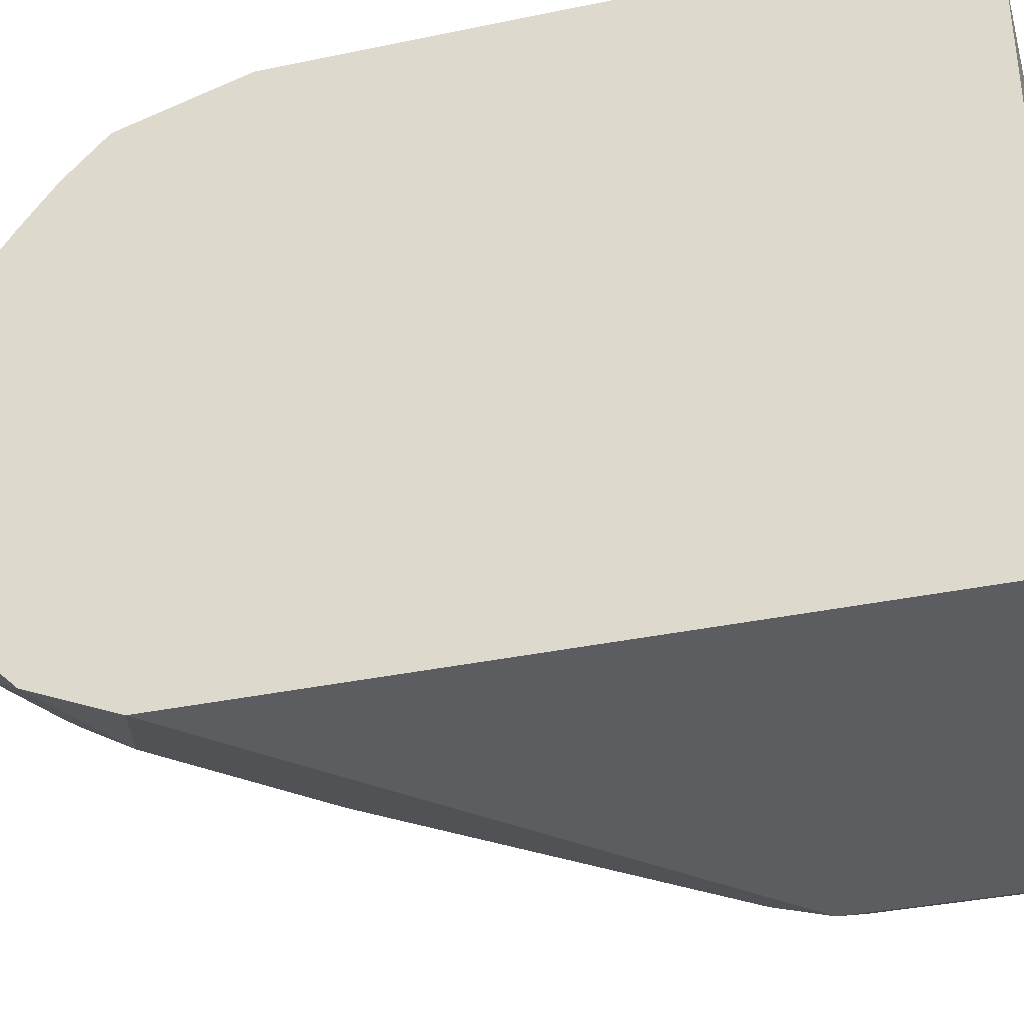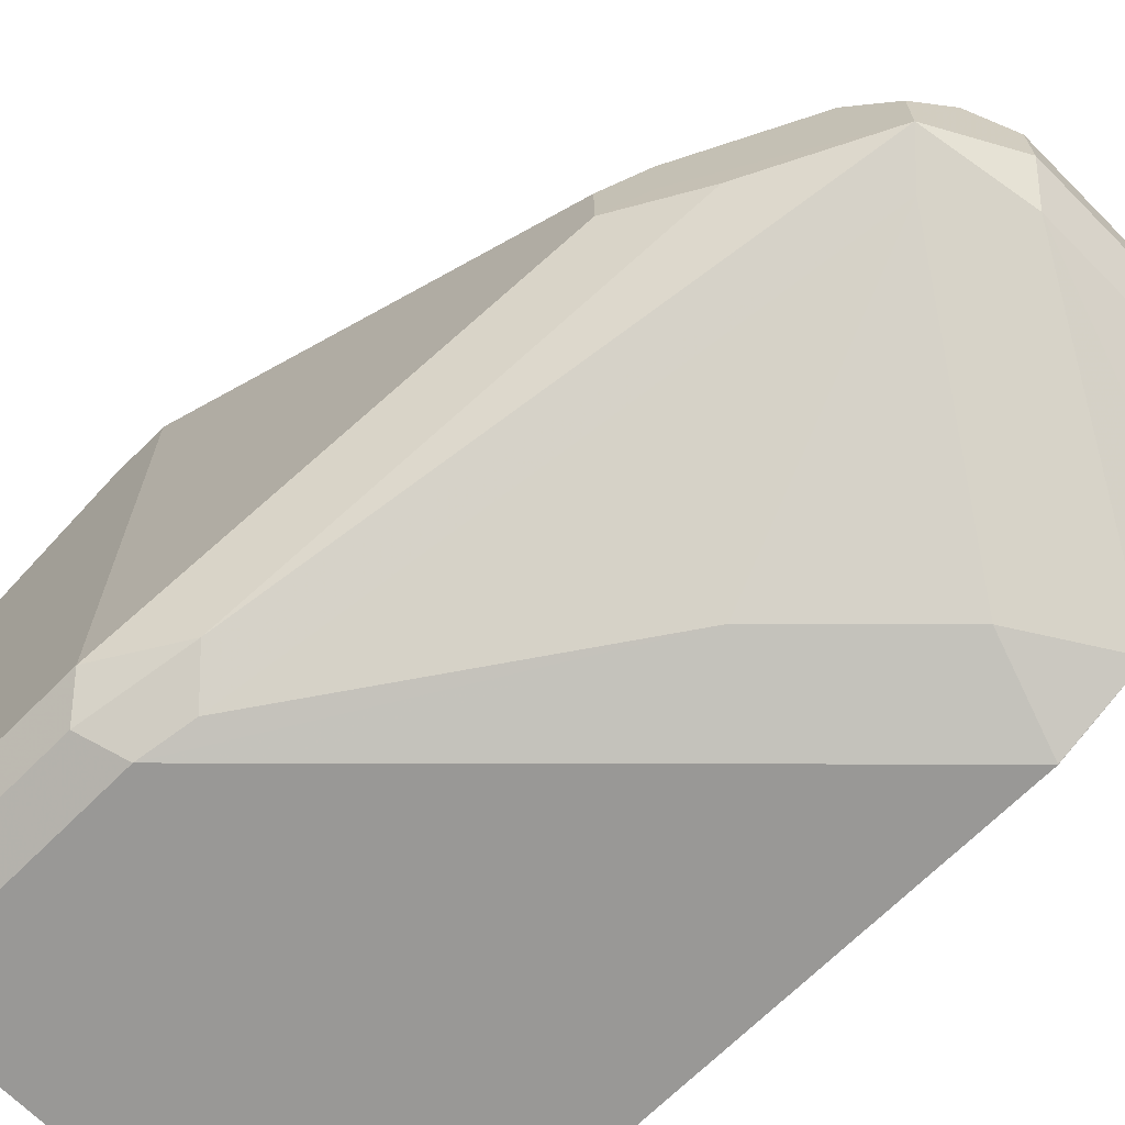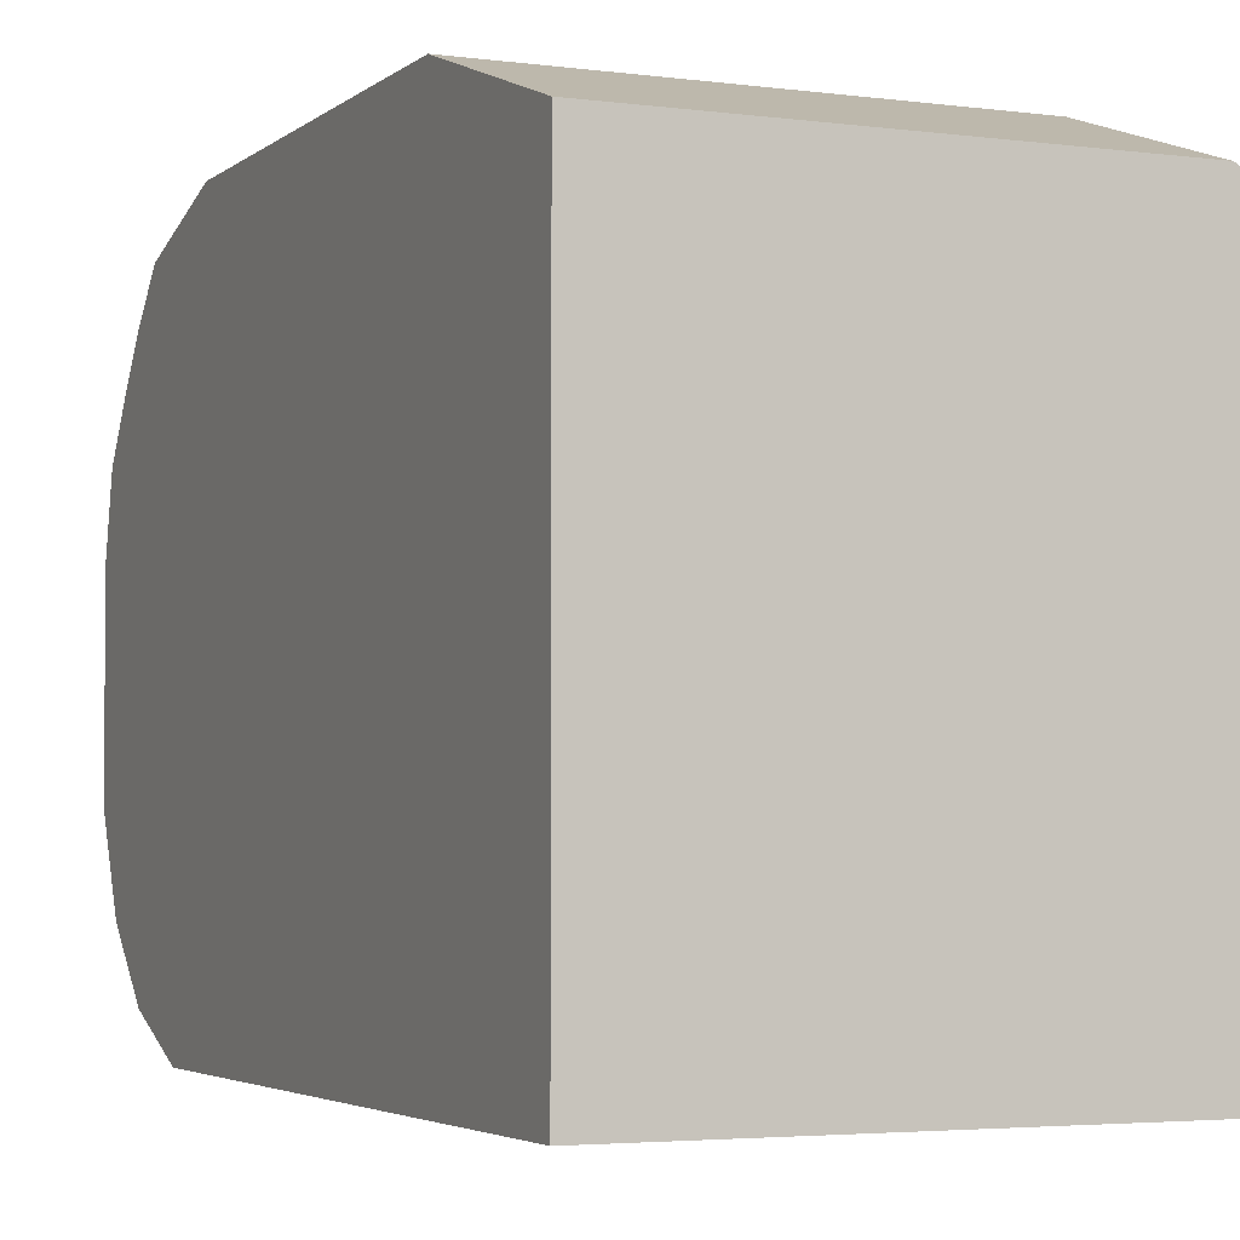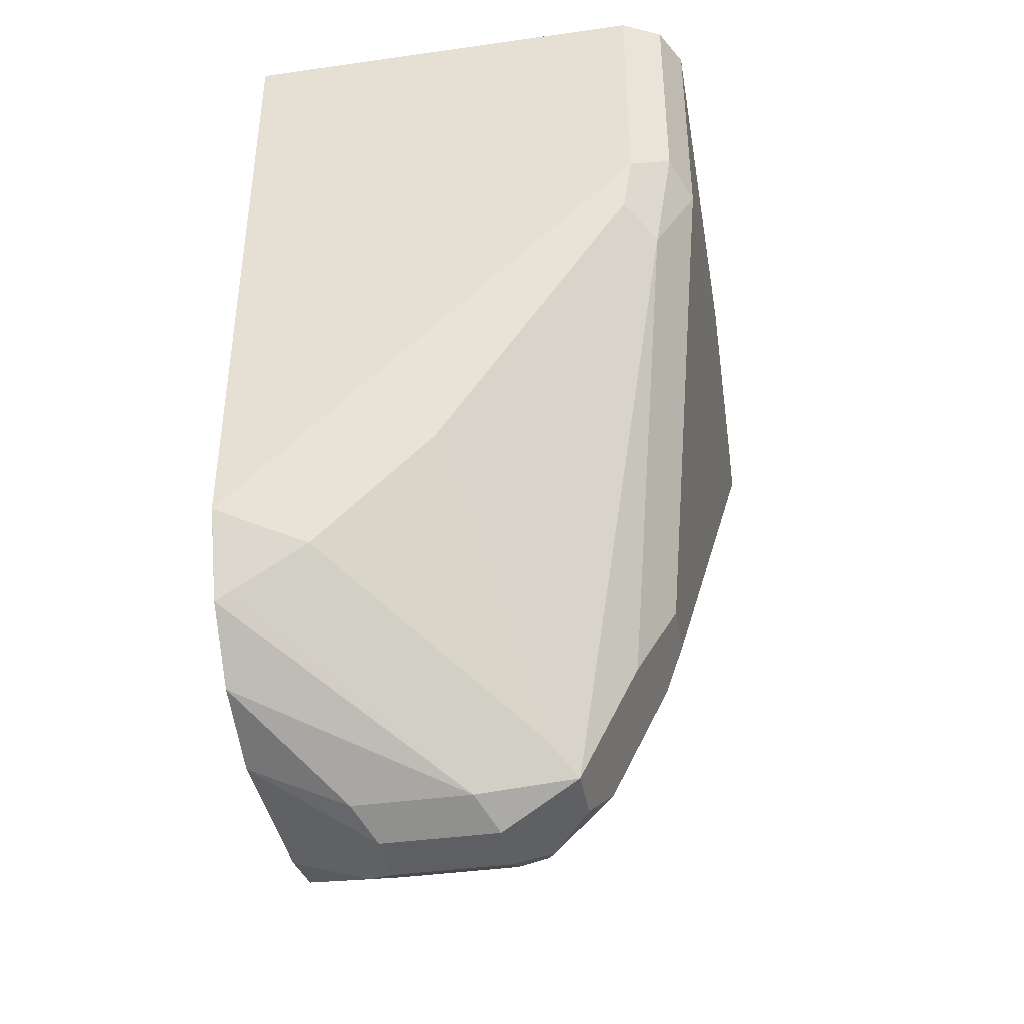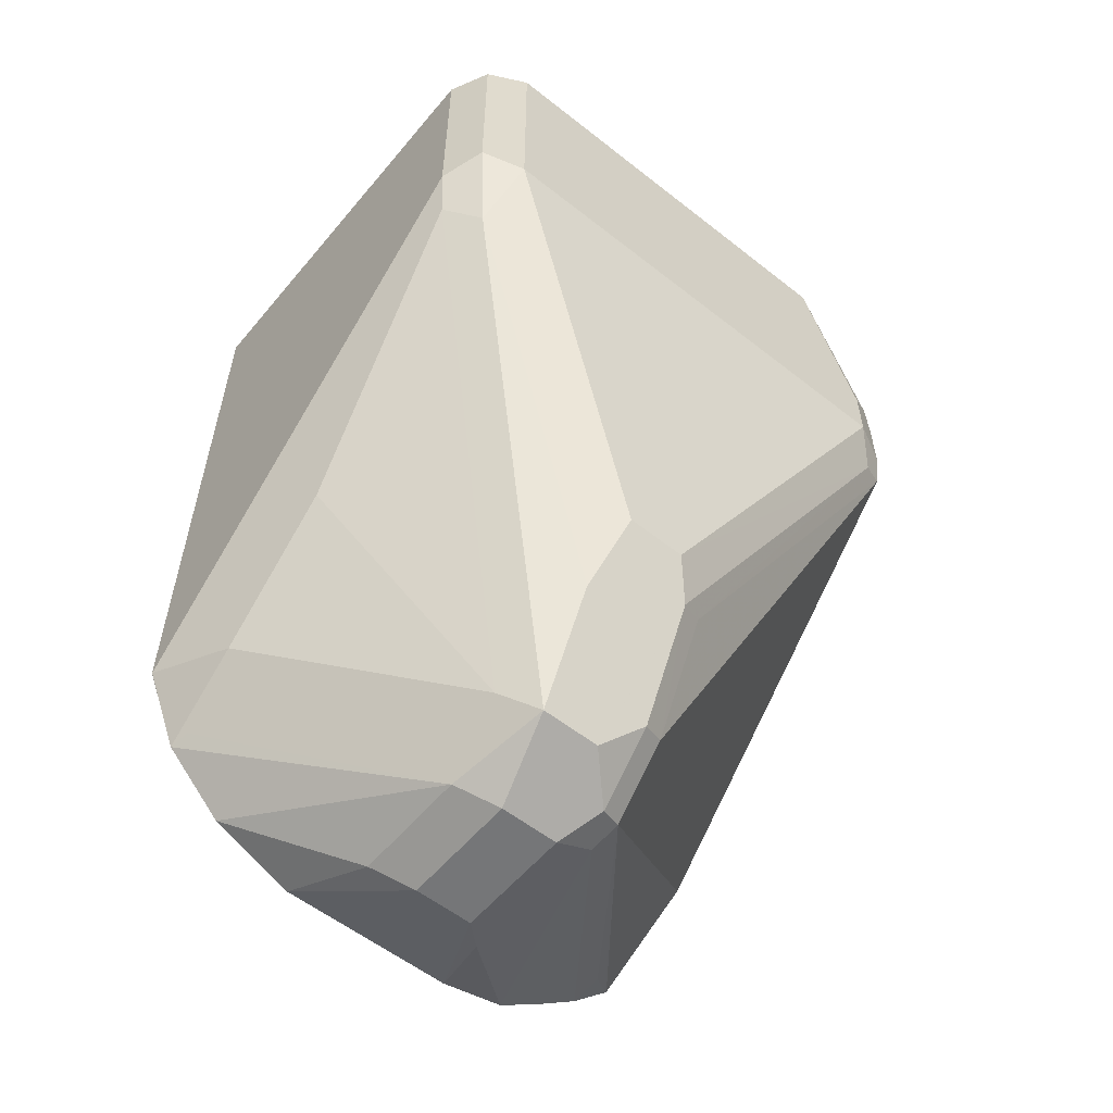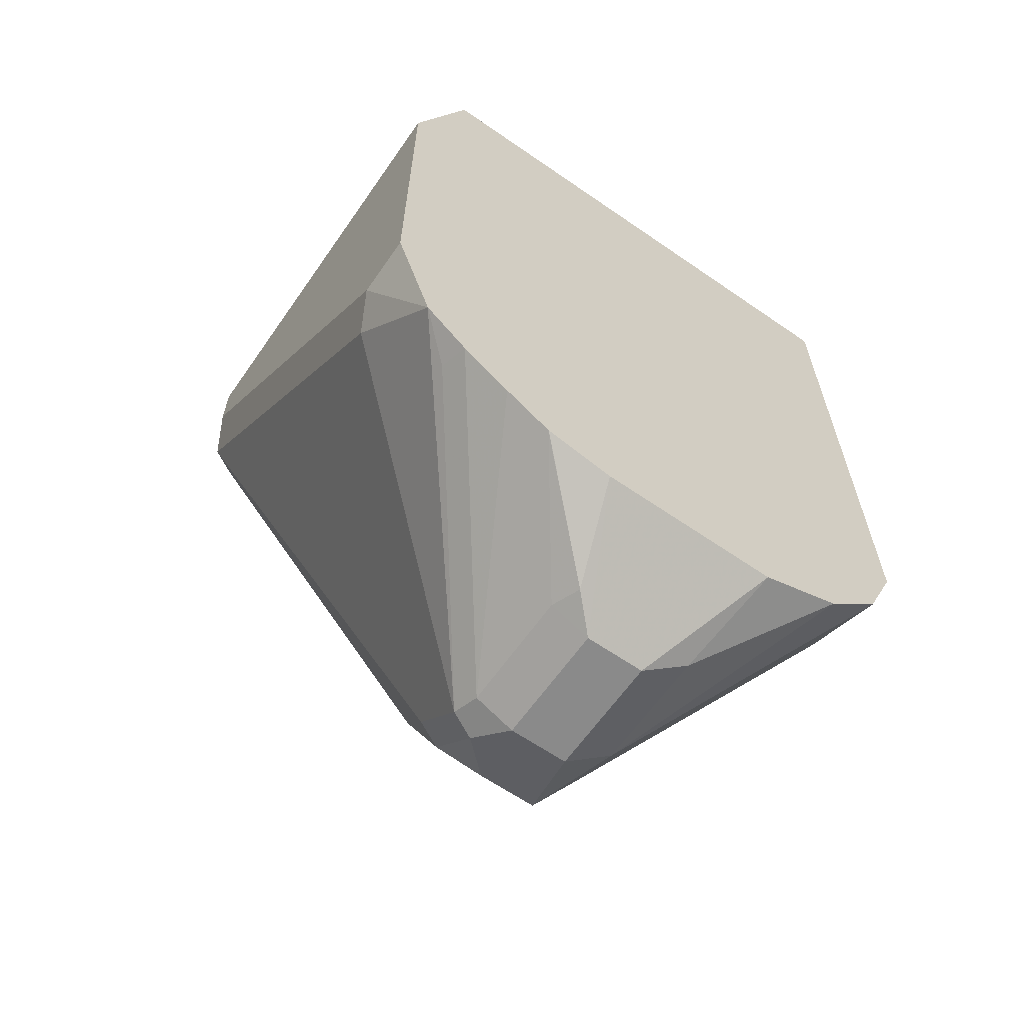
<metadata>
{"format":"obj","ext":"obj","renderer":"f3d","projection":"perspective","resolution":1024,"background":"white","views":[{"elev":-35.9,"azim":-74.6,"up":"+Y"},{"elev":-68.6,"azim":134.9,"up":"+Y"},{"elev":-3.6,"azim":-24.1,"up":"+Y"},{"elev":-40.0,"azim":9.8,"up":"+Z"},{"elev":-56.8,"azim":50.6,"up":"+Z"},{"elev":-63.4,"azim":-124.9,"up":"+Z"}]}
</metadata>
<code>
v 0.6649 0.08753 -0.4549
v 0.6649 0.08753 -0.4899
v 0.6649 0.0875 -0.3849
v 0.665 0.0875 -0.3675
v 0.7875 0.0875 -0.3675
v 0.6825 0.0875 -0.49
v 0.6649 0.08751 -0.49
v 0.7875 0.0875 -0.385
v 0.77 0.0875 -0.4025
v 0.6649 0.08746 -0.3674
v 0.6649 0.06999 -0.3149
v 0.7933 0.08165 -0.3558
v 0.8006 0.07874 -0.3587
v 0.7991 0.08165 -0.3675
v 0.7874 0.06999 -0.3149
v 0.7875 0.06999 -0.315
v 0.6912 0.08311 -0.4987
v 0.6649 0.07657 -0.525
v 0.7991 0.08165 -0.385
v 0.7962 0.08311 -0.3937
v 0.7787 0.08311 -0.4113
v 0.6649 -0.0875 -0.315
v 0.6824 -0.0875 -0.3149
v 0.7991 0.06416 -0.3149
v 0.805 0.06999 -0.3675
v 0.805 0.05253 -0.3149
v 0.7612 0.01312 -0.5512
v 0.7437 0.01312 -0.5687
v 0.665 0.07655 -0.525
v 0.6737 0.06562 -0.5337
v 0.6649 0.06418 -0.5367
v 0.805 0.06999 -0.385
v 0.7991 0.07583 -0.3967
v 0.7787 0.01312 -0.5162
v 0.6649 -0.0875 -0.5074
v 0.7874 -0.0875 -0.3149
v 0.805 0.05249 -0.315
v 0.805 0.03505 -0.3149
v 0.7816 0.005825 -0.5191
v 0.7641 0.005825 -0.5541
v 0.7466 0.005825 -0.5717
v 0.735 0.01165 -0.5717
v 0.6649 0.05039 -0.5468
v 0.805 -0.06999 -0.385
v 0.7875 1.651e-05 -0.5075
v 0.6649 -0.08743 -0.5076
v 0.665 -0.0875 -0.5075
v 0.7876 -0.08743 -0.3149
v 0.7875 -0.0875 -0.315
v 0.805 -0.06992 -0.3149
v 0.7816 -0.01165 -0.5191
v 0.77 1.651e-05 -0.5425
v 0.7583 -0.005826 -0.5658
v 0.735 1.651e-05 -0.5775
v 0.7 0.01165 -0.5717
v 0.6649 0.03725 -0.5556
v 0.7991 -0.08166 -0.3792
v 0.7933 -0.07583 -0.4083
v 0.7875 -0.01749 -0.5075
v 0.805 -0.06999 -0.315
v 0.8049 -0.07013 -0.3149
v 0.6649 -0.077 -0.532
v 0.6912 -0.07874 -0.5162
v 0.7262 -0.07874 -0.4812
v 0.6825 -0.0875 -0.49
v 0.7991 -0.08166 -0.3149
v 0.7875 -0.0875 -0.385
v 0.77 -0.01749 -0.5425
v 0.7583 -0.02332 -0.5658
v 0.735 -0.01749 -0.5775
v 0.7 1.651e-05 -0.5775
v 0.6912 0.008737 -0.5731
v 0.6649 0.03713 -0.5557
v 0.7846 -0.08457 -0.3996
v 0.7496 -0.03207 -0.5571
v 0.7758 -0.02332 -0.5308
v 0.6708 -0.07583 -0.5308
v 0.6649 -0.0595 -0.5495
v 0.7291 -0.02916 -0.5717
v 0.77 -0.0875 -0.4025
v 0.7 -0.01749 -0.5775
v 0.6649 0.01756 -0.56
v 0.6649 -0.03502 -0.56
v 0.6942 -0.02916 -0.5717
f 39 52 40
f 41 54 42
f 40 53 41
f 40 52 53
f 41 53 69
f 41 69 70
f 41 70 54
f 42 54 71
f 44 60 61
f 42 55 56
f 42 56 43
f 44 57 58
f 44 58 59
f 46 62 47
f 44 61 57
f 39 53 52
f 42 71 55
f 39 69 53
f 27 40 41
f 39 51 68
f 47 62 63
f 27 34 39
f 27 39 40
f 27 41 28
f 28 41 42
f 28 42 31
f 28 31 30
f 31 42 43
f 32 44 59
f 32 59 45
f 32 45 33
f 33 45 39
f 33 39 34
f 35 46 47
f 36 49 48
f 39 45 59
f 39 59 51
f 39 68 69
f 47 63 64
f 71 82 72
f 48 49 67
f 63 77 69
f 63 69 75
f 63 75 64
f 64 75 74
f 64 74 67
f 64 67 80
f 64 80 65
f 69 77 79
f 69 79 70
f 70 79 84
f 70 84 81
f 71 81 83
f 71 83 82
f 72 82 73
f 78 83 84
f 78 84 79
f 26 38 37
f 62 79 77
f 47 64 65
f 62 78 79
f 59 69 68
f 81 84 83
f 48 57 66
f 50 61 60
f 51 59 68
f 54 70 81
f 54 81 71
f 55 71 72
f 55 72 56
f 56 72 73
f 57 67 58
f 57 61 66
f 58 67 74
f 58 74 75
f 58 75 69
f 58 69 76
f 58 76 59
f 59 76 69
f 62 77 63
f 25 44 32
f 48 67 57
f 25 50 60
f 2 9 6
f 3 10 4
f 4 10 11
f 4 11 15
f 4 15 5
f 5 12 13
f 5 13 14
f 2 8 9
f 5 14 19
f 5 15 16
f 5 16 12
f 6 17 18
f 6 18 7
f 6 9 21
f 6 21 17
f 8 19 20
f 5 19 8
f 2 6 7
f 1 8 2
f 1 5 8
f 1 2 7
f 1 7 18
f 1 31 43
f 1 43 56
f 1 56 73
f 1 73 82
f 1 82 83
f 1 83 78
f 1 78 62
f 1 62 46
f 1 46 35
f 1 35 22
f 1 22 11
f 1 11 10
f 1 10 3
f 1 3 4
f 1 4 5
f 8 20 21
f 8 21 9
f 1 18 31
f 11 23 36
f 18 30 31
f 19 32 33
f 19 33 20
f 20 33 34
f 20 34 27
f 20 27 21
f 22 35 47
f 22 47 65
f 22 65 80
f 22 80 67
f 22 67 49
f 22 49 36
f 22 36 23
f 25 26 37
f 25 37 38
f 25 38 50
f 11 22 23
f 18 28 30
f 18 29 28
f 25 60 44
f 17 29 18
f 17 21 27
f 11 48 66
f 11 61 50
f 11 50 38
f 11 38 26
f 11 26 24
f 11 24 15
f 12 16 24
f 11 66 61
f 13 25 14
f 17 28 29
f 12 24 13
f 17 27 28
f 15 24 16
f 11 36 48
f 13 24 26
f 14 25 32
f 13 26 25
f 14 32 19

</code>
